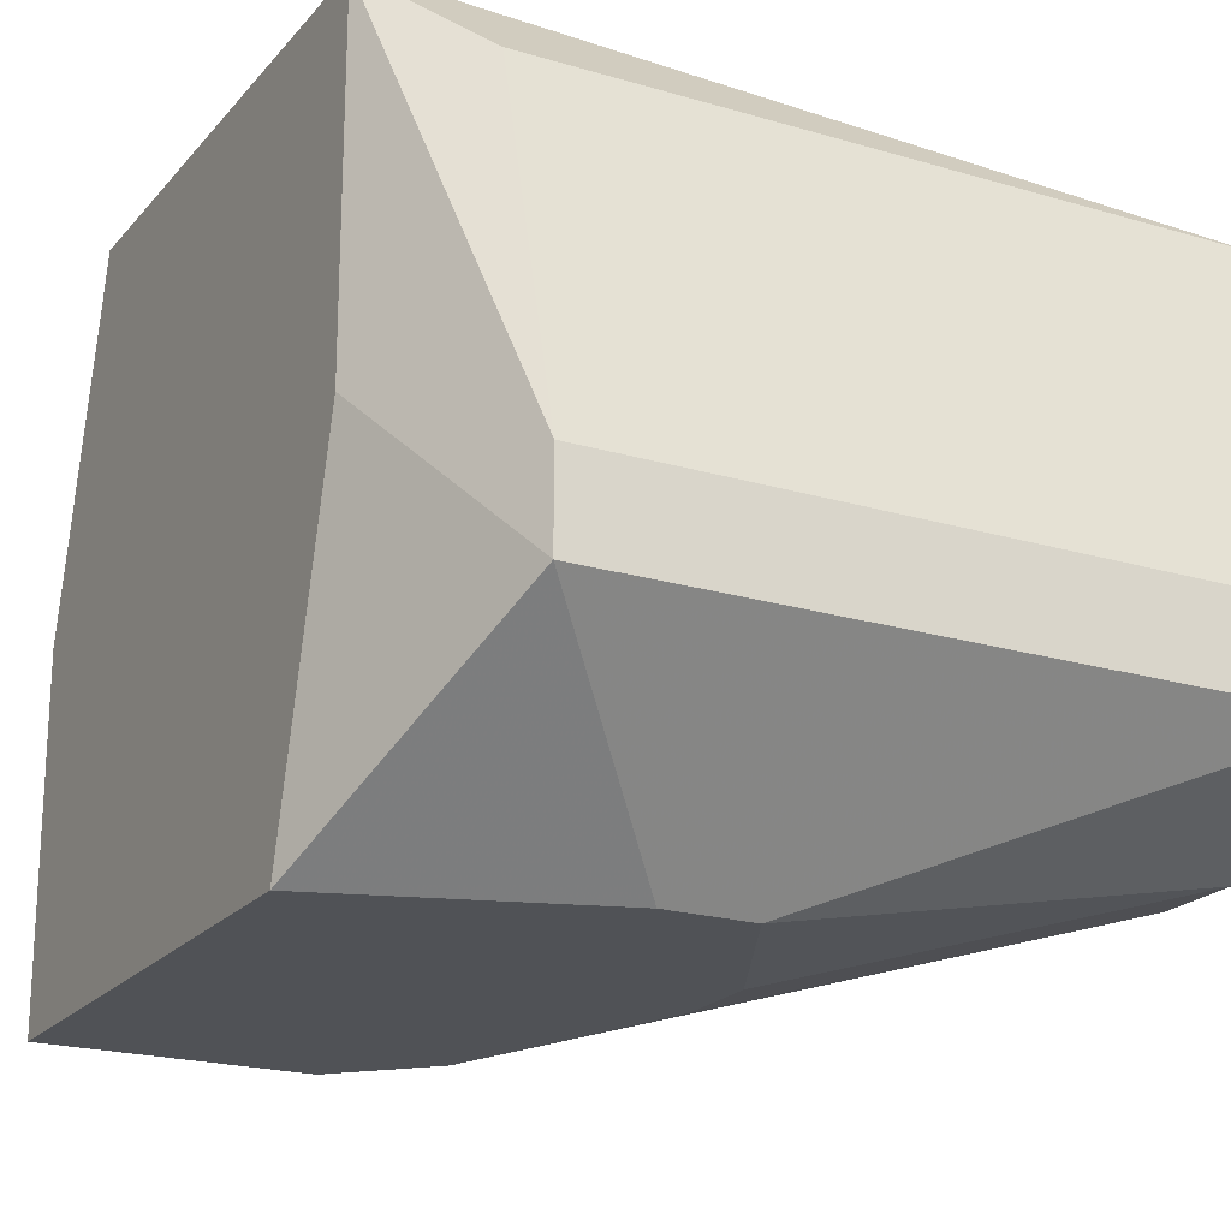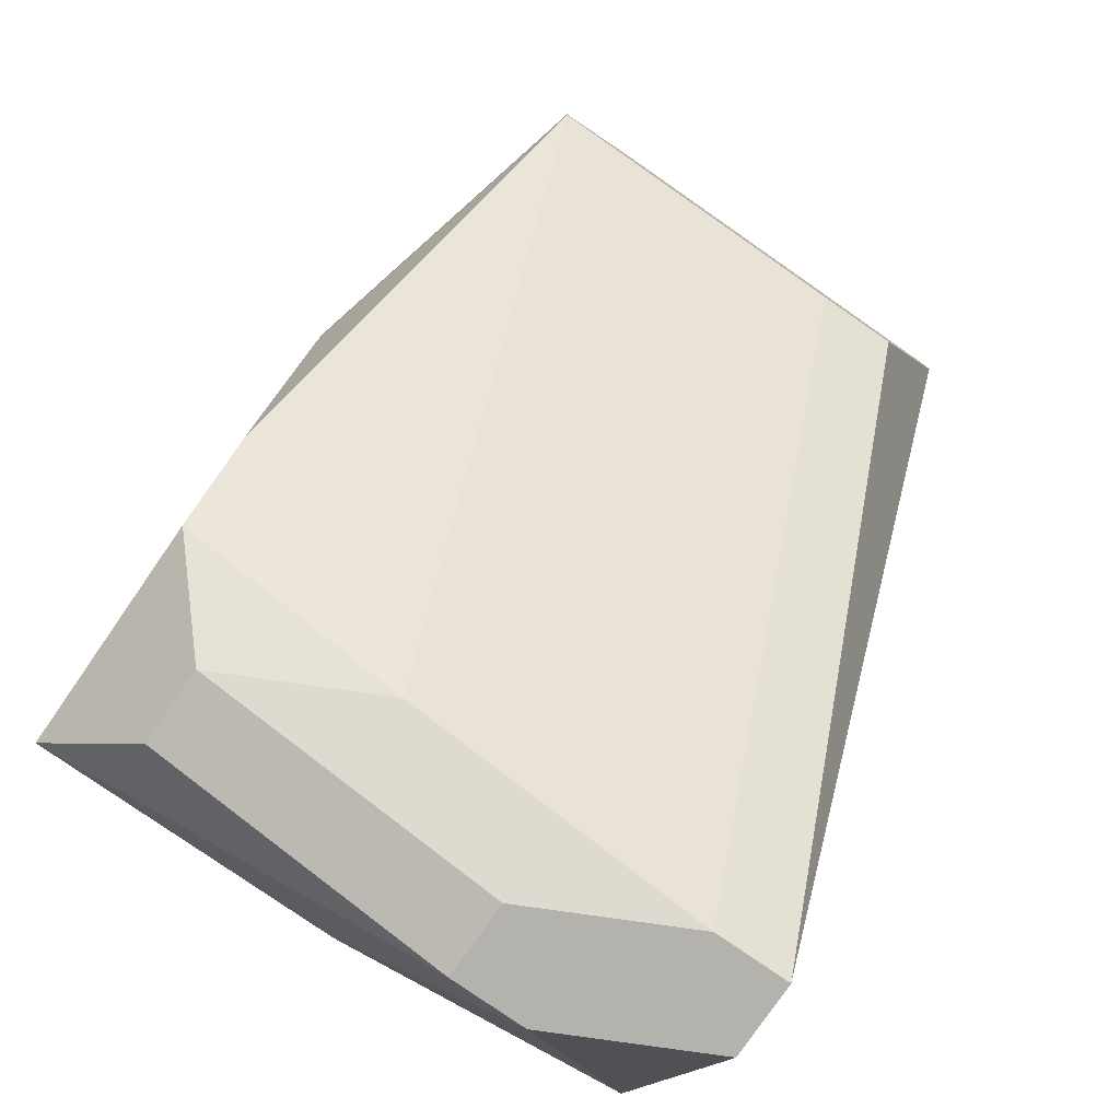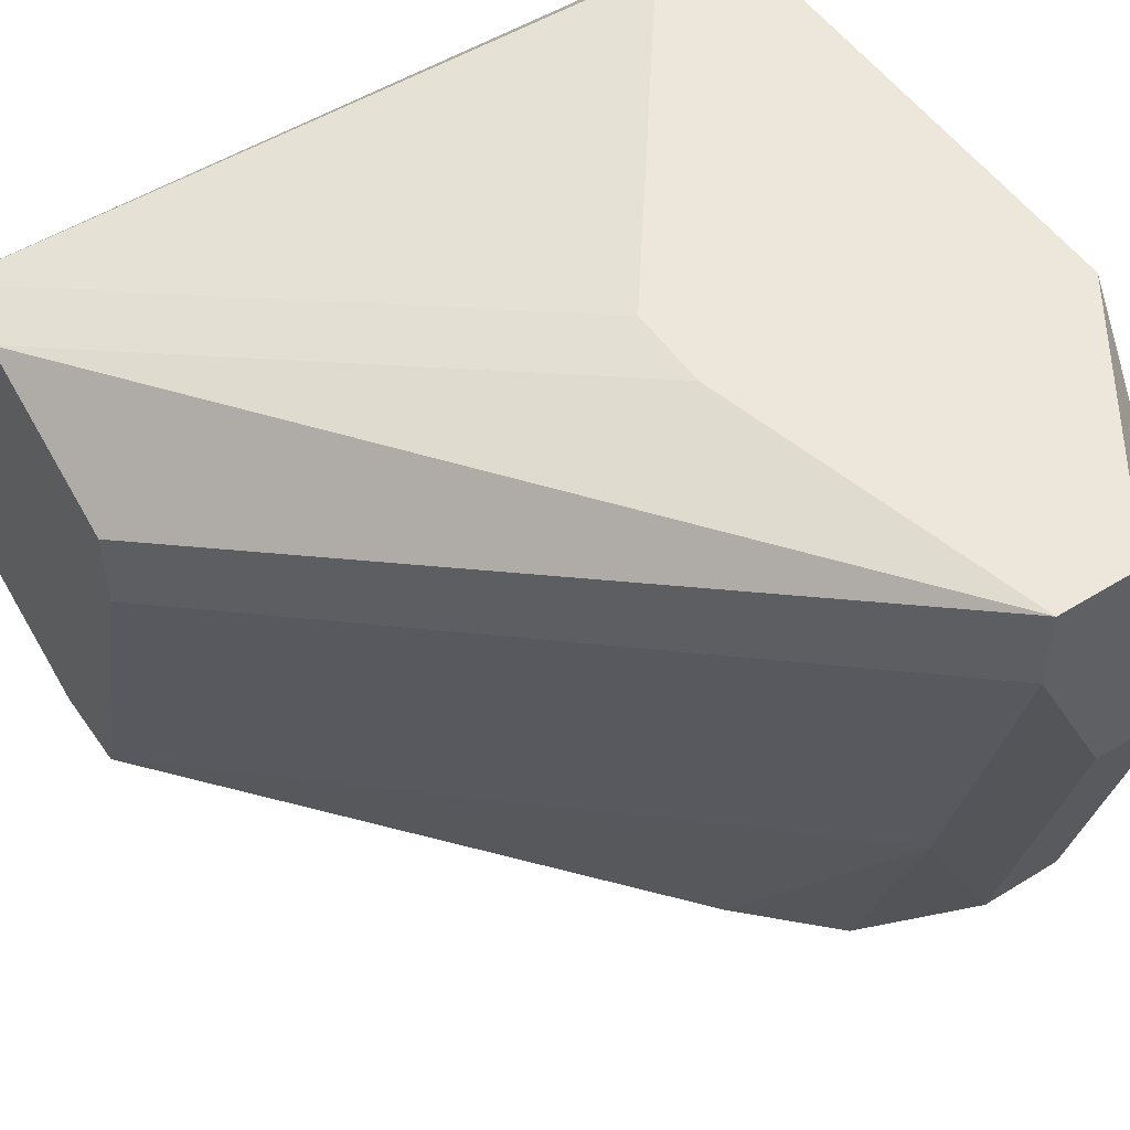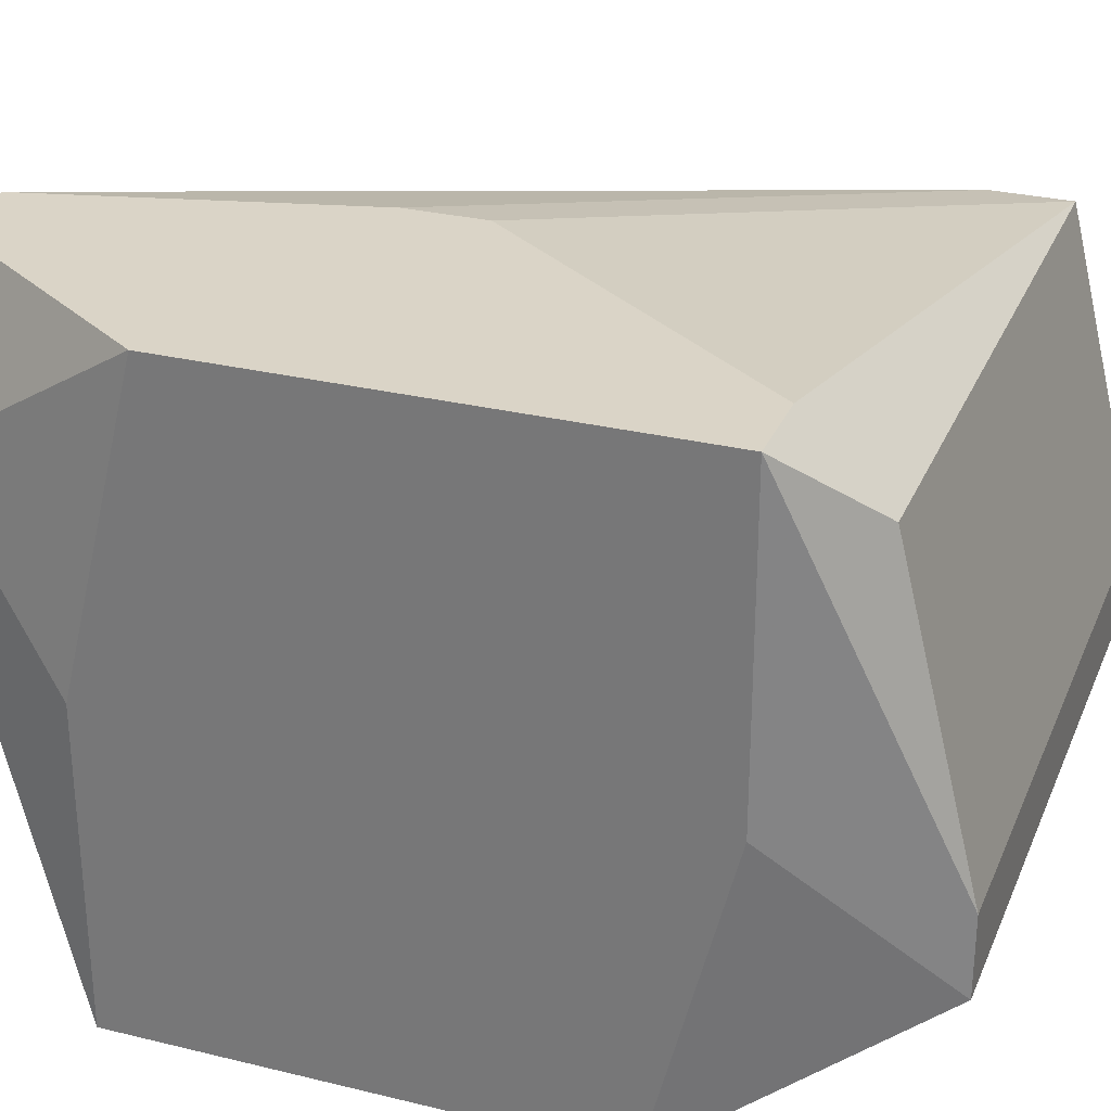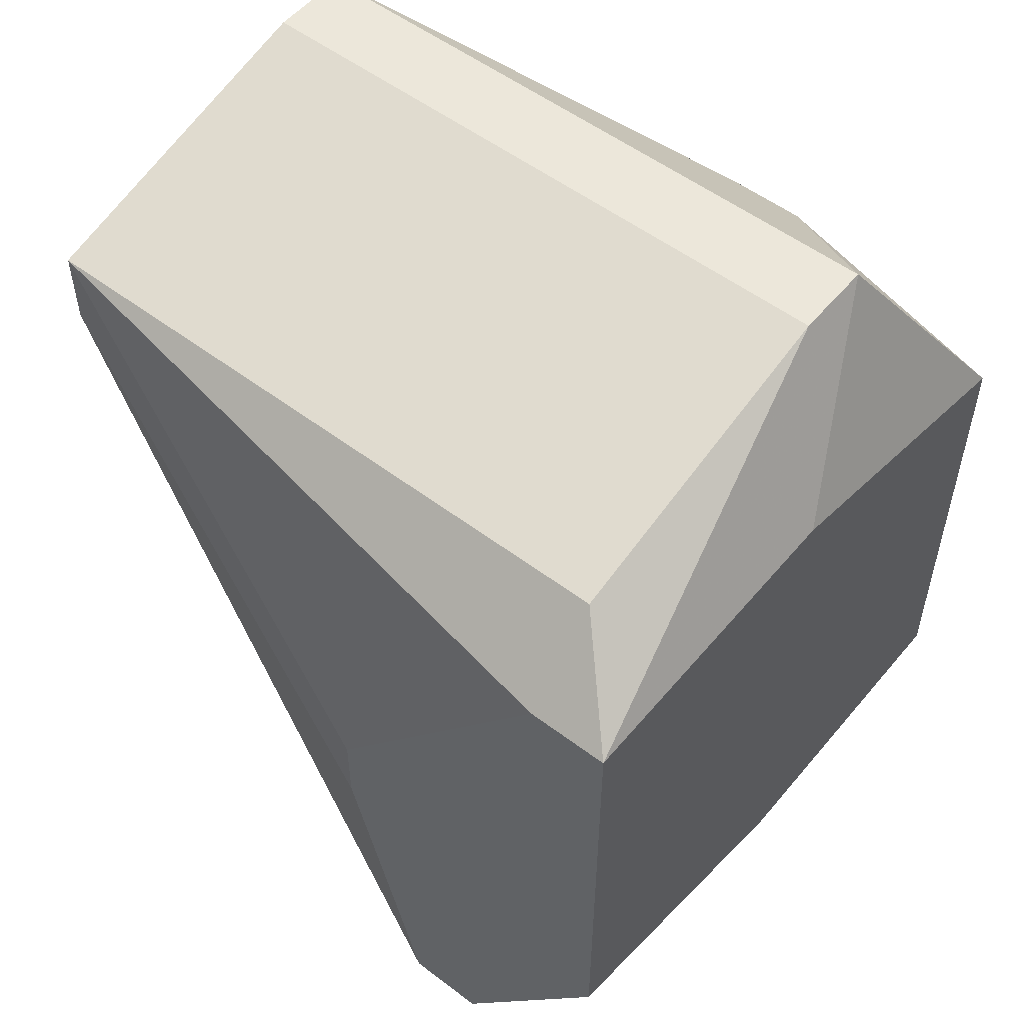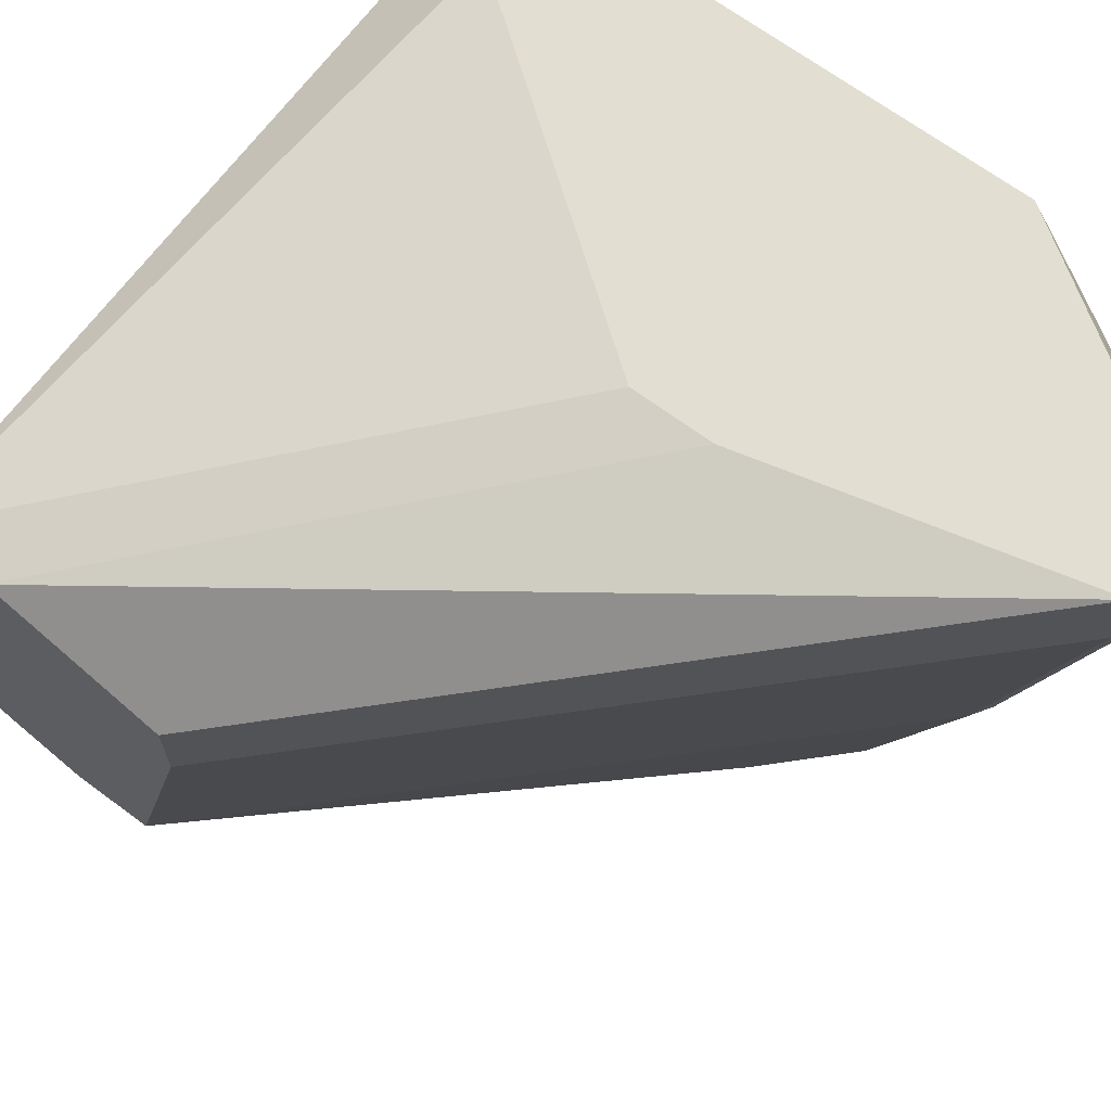
<metadata>
{"format":"obj","ext":"obj","renderer":"f3d","projection":"perspective","resolution":1024,"background":"white","views":[{"elev":-20.7,"azim":-28.3,"up":"+Y"},{"elev":-79.4,"azim":55.3,"up":"+Z"},{"elev":51.7,"azim":146.2,"up":"+Y"},{"elev":28.9,"azim":-70.0,"up":"+Y"},{"elev":53.8,"azim":-141.1,"up":"+Z"},{"elev":67.8,"azim":126.6,"up":"+Y"}]}
</metadata>
<code>
v -0.01301 0.06467 -0.03045
v 0.0003663 0.07507 -0.01857
v 0.0003663 0.07507 -0.02005
v 0.0003663 0.07359 -0.02302
v 0.0003663 0.0721 -0.02302
v 0.0003663 0.06913 -0.01708
v 0.0003663 0.06764 -0.01708
v 0.0003663 0.06616 -0.02005
v 0.0003663 0.06616 -0.02154
v -0.005577 0.06467 -0.02302
v -0.005577 0.06467 -0.02451
v -0.007063 0.07656 -0.026
v -0.01301 0.06467 -0.02154
v -0.007063 0.07656 -0.02748
v -0.007063 0.06467 -0.02005
v -0.008549 0.06467 -0.02005
v -0.007063 0.06467 -0.02897
v -0.01004 0.07656 -0.03343
v -0.008549 0.07656 -0.03343
v -0.008549 0.07507 -0.03343
v -0.008549 0.06913 -0.03194
v -0.008549 0.06467 -0.03045
v -0.01152 0.07507 -0.01857
v -0.01152 0.07359 -0.03343
v -0.01004 0.0721 -0.03343
v -0.01152 0.0721 -0.03343
v -0.01152 0.06913 -0.01708
v -0.01152 0.06764 -0.01708
v -0.01004 0.06616 -0.03194
v -0.01152 0.06616 -0.03194
v -0.01301 0.07656 -0.02005
v -0.01152 0.07656 -0.02005
v -0.01301 0.07656 -0.02897
v -0.01301 0.07062 -0.02005
v -0.01301 0.07062 -0.03045
f 4 19 3
f 33 24 35
f 34 13 28
f 18 24 33
f 14 12 2
f 14 2 3
f 14 3 19
f 32 12 14
f 32 14 19
f 32 19 18
f 32 18 33
f 32 33 31
f 32 2 12
f 8 9 5
f 8 5 4
f 8 4 3
f 8 3 2
f 8 2 6
f 8 6 7
f 8 7 15
f 16 15 7
f 16 7 28
f 16 28 13
f 1 13 34
f 1 34 31
f 1 31 33
f 1 33 35
f 23 2 32
f 23 32 31
f 17 9 11
f 10 11 9
f 10 9 8
f 10 8 15
f 10 15 16
f 10 16 13
f 10 13 1
f 10 1 22
f 10 22 17
f 10 17 11
f 21 9 17
f 21 17 22
f 27 23 31
f 27 31 34
f 27 34 28
f 27 28 7
f 27 7 6
f 27 6 2
f 27 2 23
f 26 30 1
f 26 1 35
f 26 35 24
f 20 25 26
f 20 26 24
f 20 24 18
f 20 18 19
f 20 19 4
f 20 4 5
f 20 5 9
f 20 9 21
f 29 21 22
f 29 22 1
f 29 1 30
f 29 30 26
f 29 26 25
f 29 25 20
f 29 20 21

</code>
